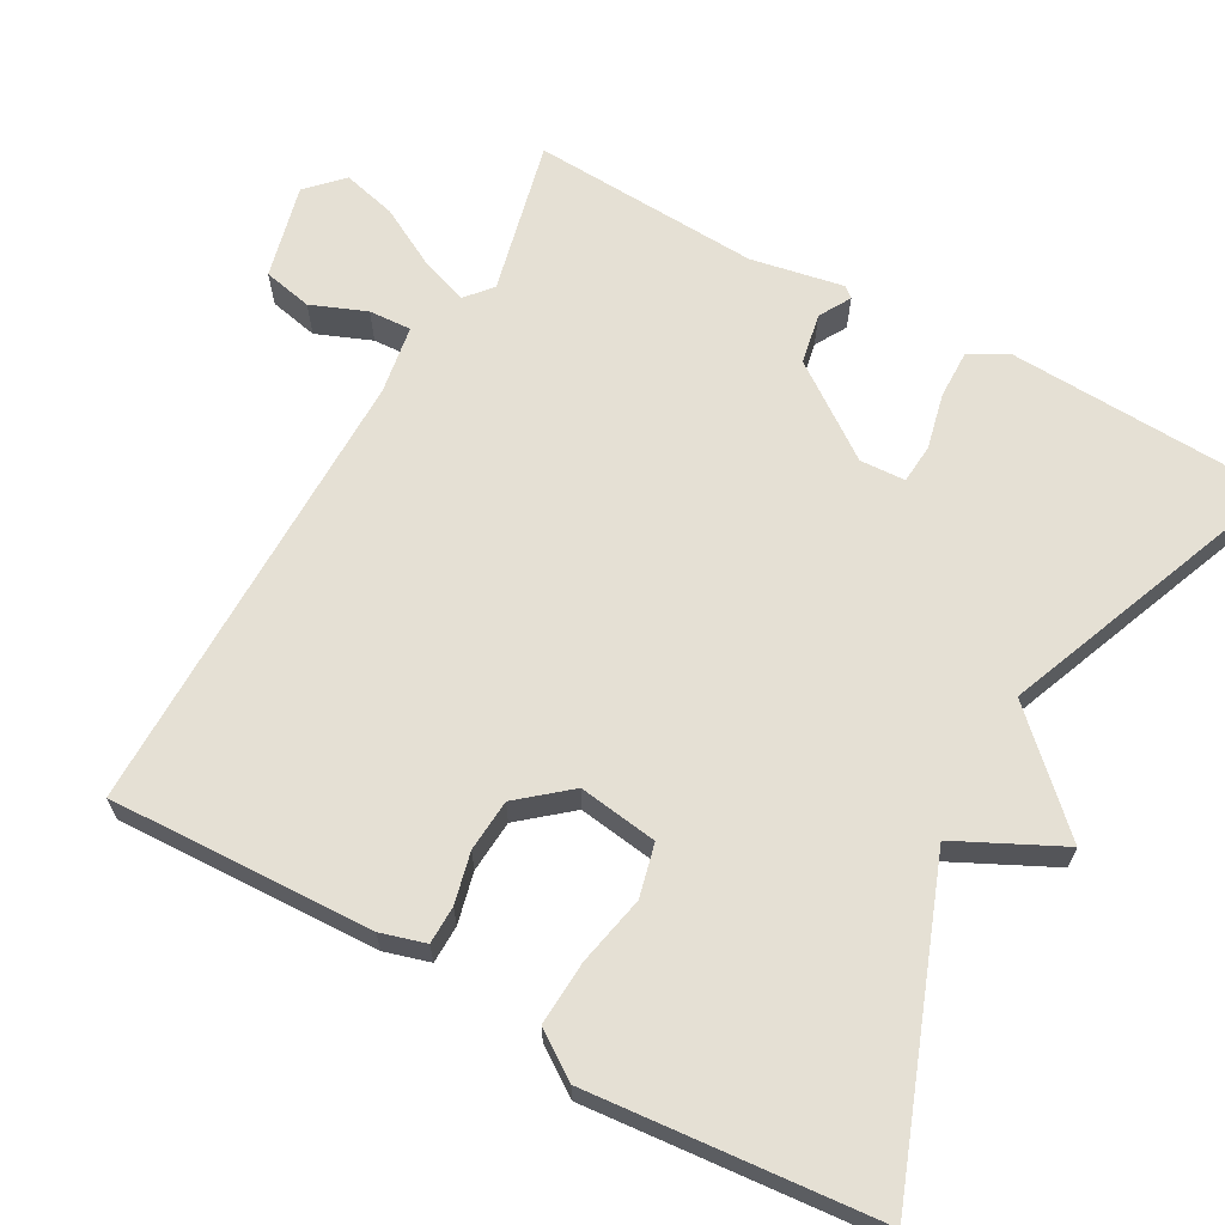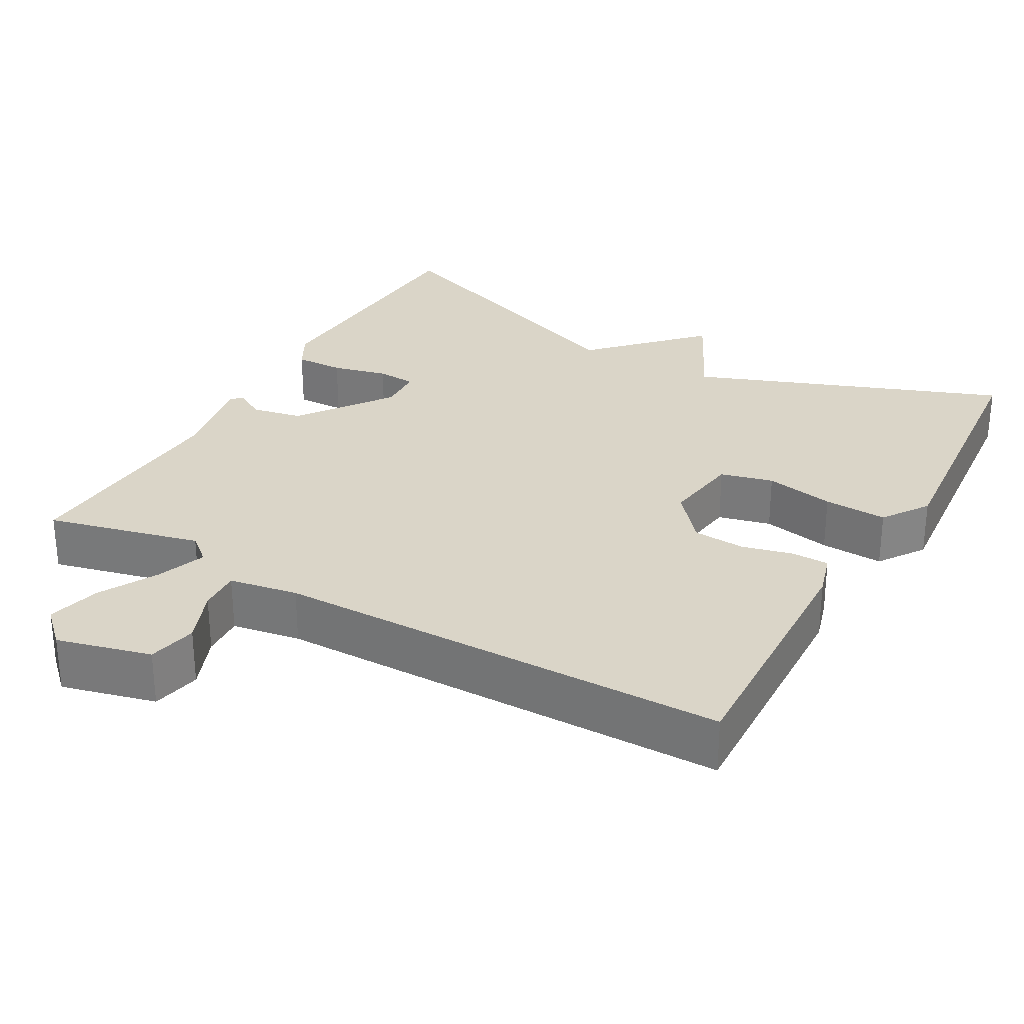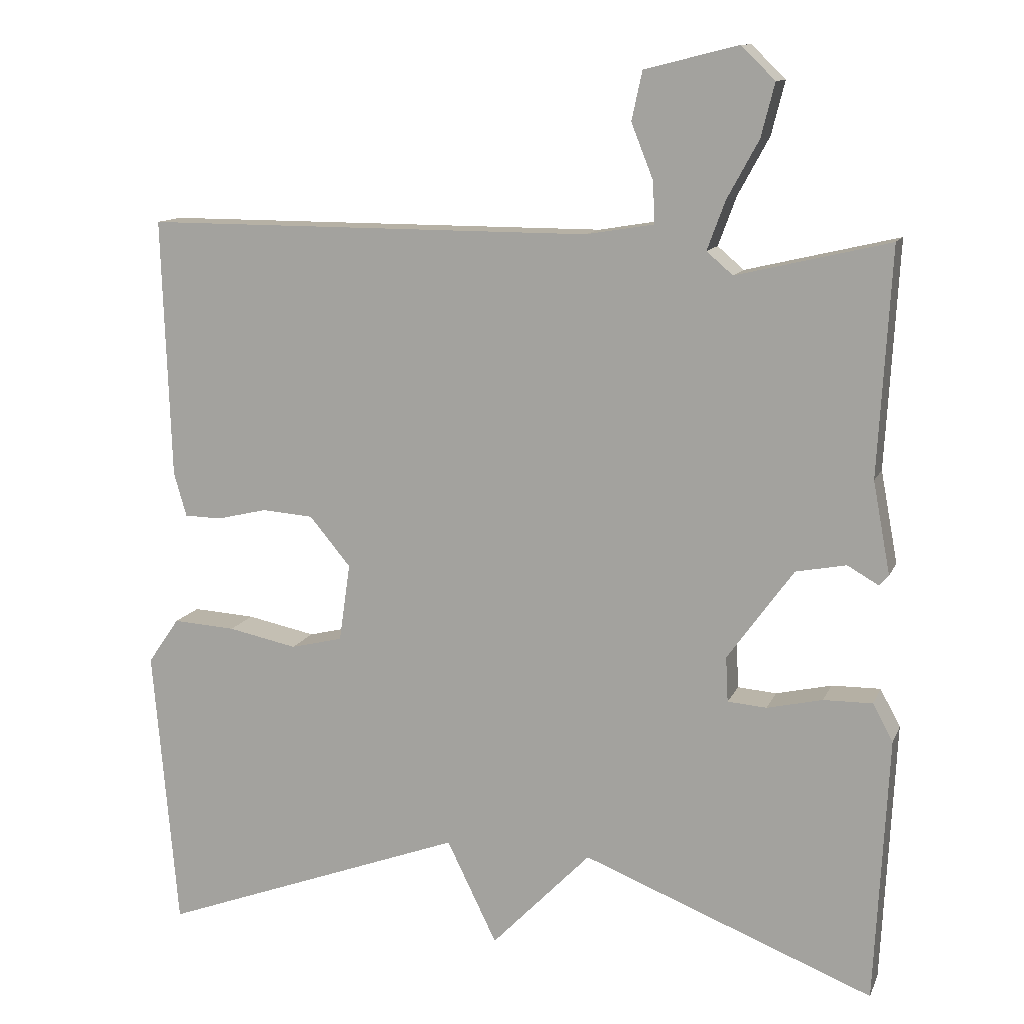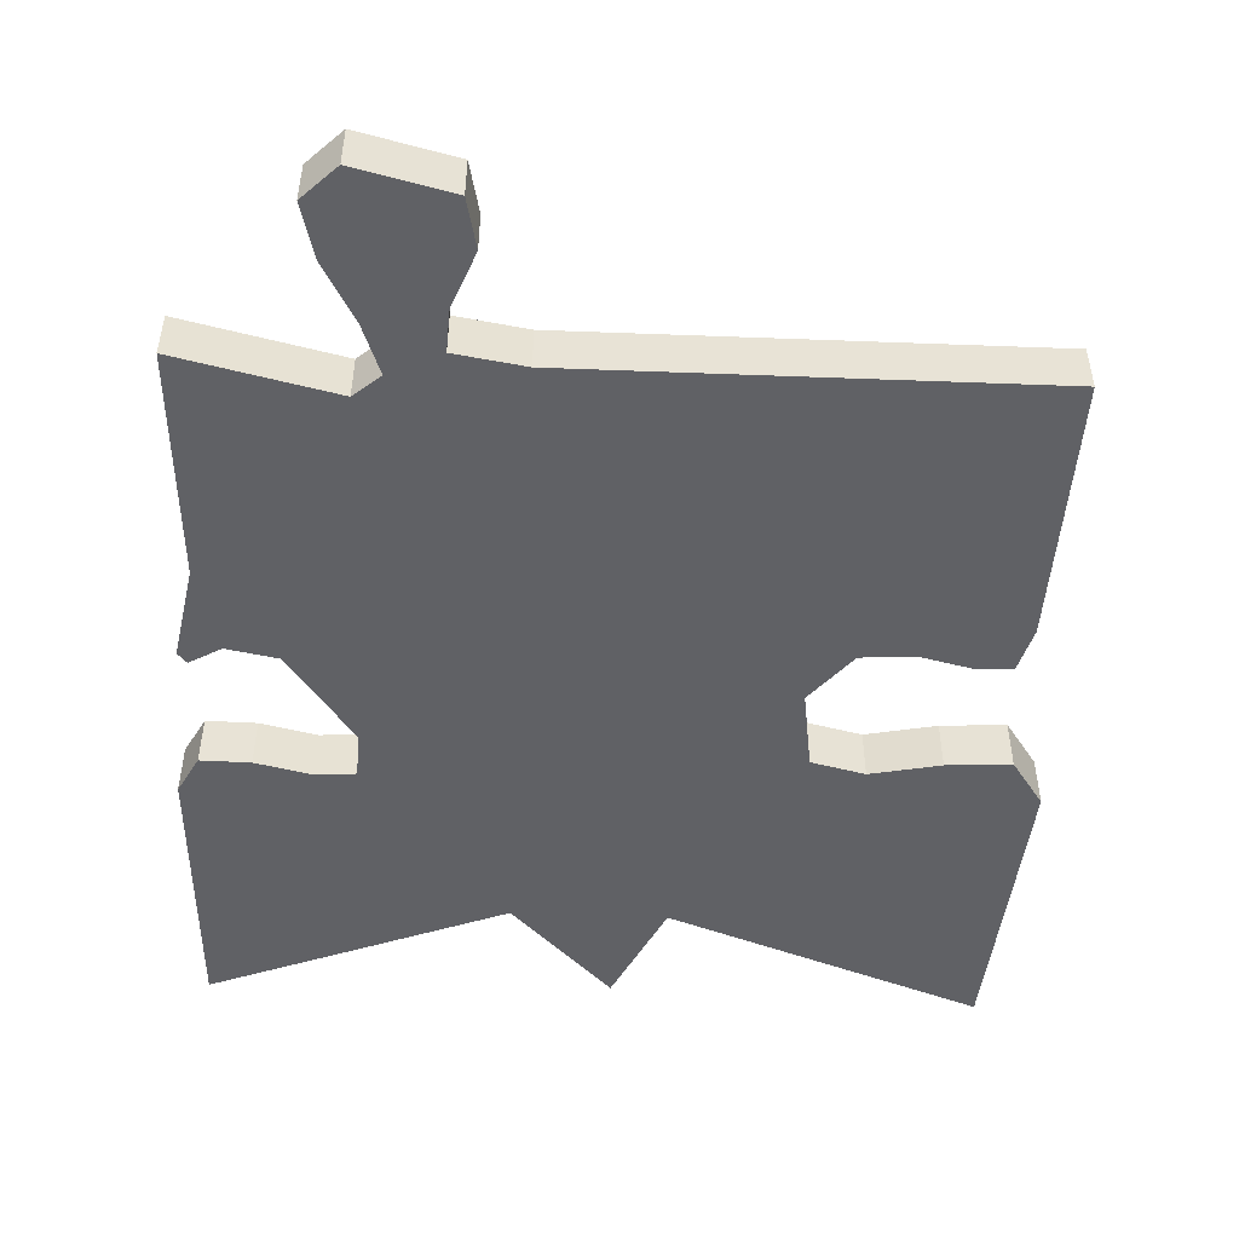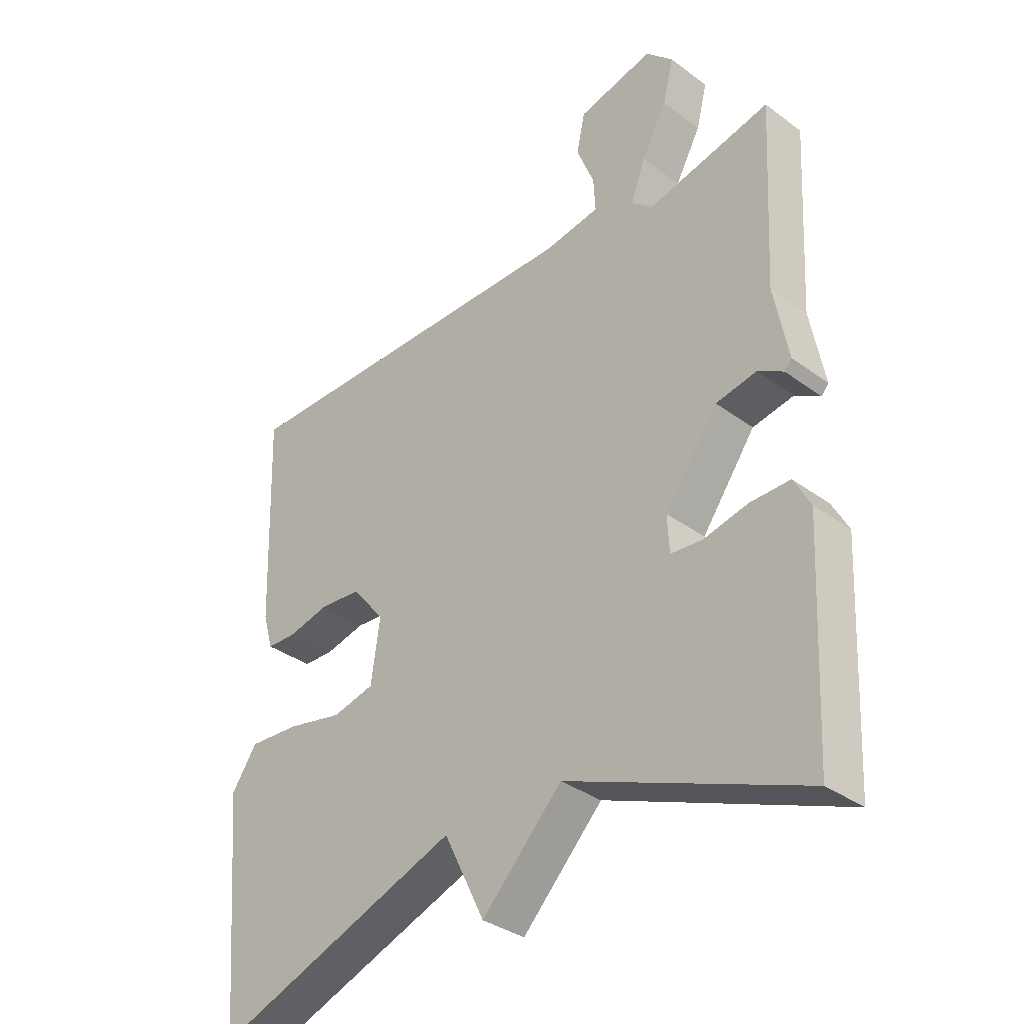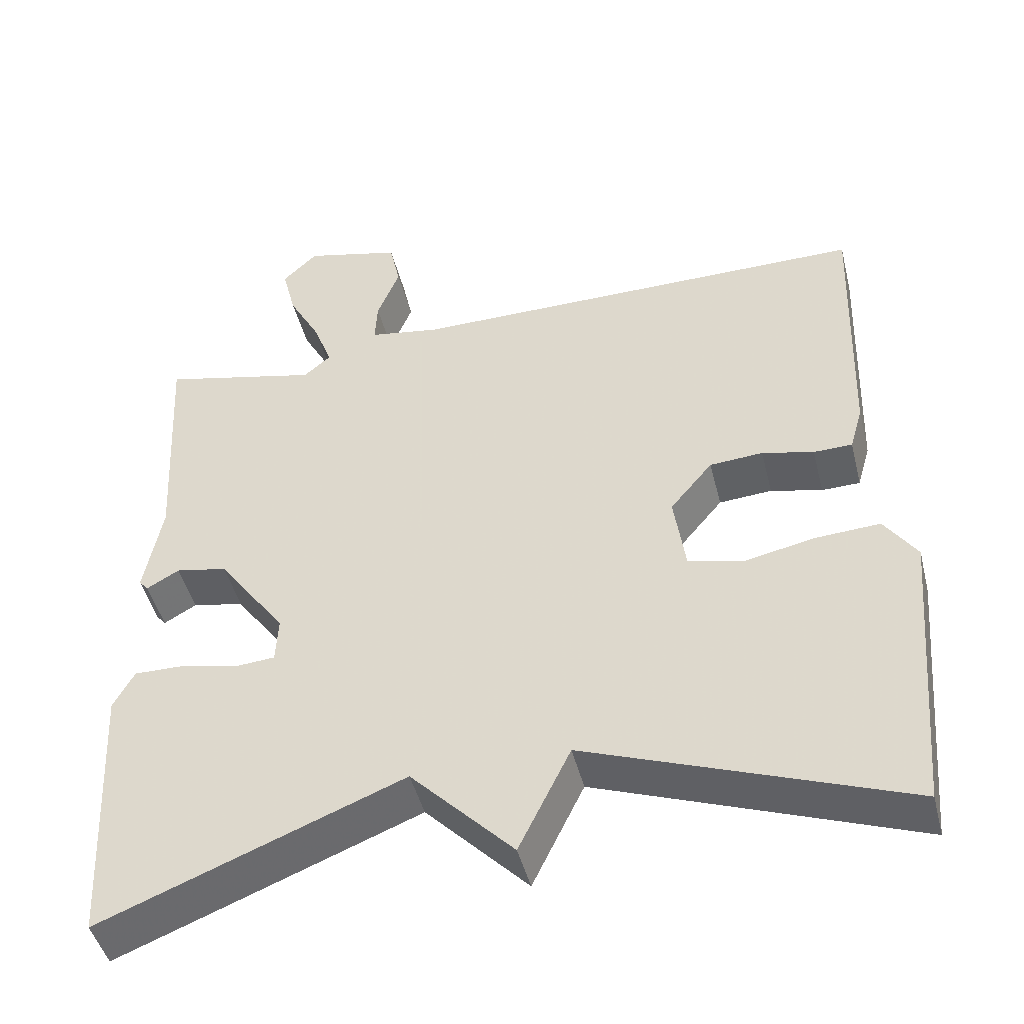
<metadata>
{"format":"obj","ext":"obj","renderer":"f3d","projection":"perspective","resolution":1024,"background":"white","views":[{"elev":65.3,"azim":119.0,"up":"+Y"},{"elev":29.1,"azim":29.1,"up":"+Y"},{"elev":12.0,"azim":-163.2,"up":"+Z"},{"elev":-49.3,"azim":-2.5,"up":"+Y"},{"elev":-34.6,"azim":-134.6,"up":"+Z"},{"elev":-46.4,"azim":14.0,"up":"+Z"}]}
</metadata>
<code>
v 0.5 0.07 0.5
v 0.488 0.07 0.152
v 0.471 0.07 0.093
v 0.421 0.07 0.092
v 0.354 0.07 0.108
v 0.285 0.07 0.103
v 0.23 0.07 0.037
v 0.245 0.07 -0.067
v 0.315 0.07 -0.084
v 0.407 0.07 -0.065
v 0.491 0.07 -0.06
v 0.533 0.07 -0.121
v 0.5 0.07 -0.5
v 0.089 0.07 -0.347
v 0.022 0.07 -0.484
v -0.111 0.07 -0.347
v -0.5 0.07 -0.5
v -0.518 0.07 -0.146
v -0.491 0.07 -0.096
v -0.426 0.07 -0.097
v -0.352 0.07 -0.114
v -0.3 0.07 -0.11
v -0.297 0.07 -0.05
v -0.385 0.07 0.072
v -0.452 0.07 0.085
v -0.494 0.07 0.061
v -0.506 0.07 0.075
v -0.483 0.07 0.198
v -0.5 0.07 0.5
v -0.296 0.07 0.452
v -0.261 0.07 0.482
v -0.285 0.07 0.547
v -0.327 0.07 0.624
v -0.345 0.07 0.695
v -0.3 0.07 0.739
v -0.175 0.07 0.708
v -0.161 0.07 0.643
v -0.19 0.07 0.57
v -0.193 0.07 0.514
v -0.102 0.07 0.499
v 0.5 0 0.5
v 0.488 0 0.152
v 0.471 0 0.093
v 0.421 0 0.092
v 0.354 0 0.108
v 0.285 0 0.103
v 0.23 0 0.037
v 0.245 0 -0.067
v 0.315 0 -0.084
v 0.407 0 -0.065
v 0.491 0 -0.06
v 0.533 0 -0.121
v 0.5 0 -0.5
v 0.089 0 -0.347
v 0.022 0 -0.484
v -0.111 0 -0.347
v -0.5 0 -0.5
v -0.518 0 -0.146
v -0.491 0 -0.096
v -0.426 0 -0.097
v -0.352 0 -0.114
v -0.3 0 -0.11
v -0.297 0 -0.05
v -0.385 0 0.072
v -0.452 0 0.085
v -0.494 0 0.061
v -0.506 0 0.075
v -0.483 0 0.198
v -0.5 0 0.5
v -0.296 0 0.452
v -0.261 0 0.482
v -0.285 0 0.547
v -0.327 0 0.624
v -0.345 0 0.695
v -0.3 0 0.739
v -0.175 0 0.708
v -0.161 0 0.643
v -0.19 0 0.57
v -0.193 0 0.514
v -0.102 0 0.499
f 36 37 38
f 35 36 38
f 34 35 38
f 33 34 38
f 32 33 38
f 31 32 38 39
f 30 31 39 40
f 28 29 30
f 28 30 40
f 27 28 40
f 26 27 40
f 25 26 40
f 19 20 21
f 18 19 21
f 17 18 21
f 16 17 21
f 16 21 22
f 16 22 23
f 15 16 23
f 14 15 23
f 12 13 14
f 11 12 14
f 10 11 14
f 9 10 14
f 14 23 24
f 9 14 24
f 8 9 24
f 3 4 5
f 2 3 5
f 1 2 5
f 40 1 5
f 40 5 6
f 25 40 6
f 24 25 6
f 24 6 7
f 7 8 24
f 78 77 76
f 78 76 75
f 78 75 74
f 78 74 73
f 78 73 72
f 79 78 72 71
f 80 79 71 70
f 70 69 68
f 80 70 68
f 80 68 67
f 80 67 66
f 80 66 65
f 61 60 59
f 61 59 58
f 61 58 57
f 61 57 56
f 62 61 56
f 63 62 56
f 63 56 55
f 63 55 54
f 54 53 52
f 54 52 51
f 54 51 50
f 54 50 49
f 64 63 54
f 64 54 49
f 64 49 48
f 45 44 43
f 45 43 42
f 45 42 41
f 45 41 80
f 46 45 80
f 46 80 65
f 46 65 64
f 47 46 64
f 64 48 47
f 1 41 42 2
f 2 42 43 3
f 3 43 44 4
f 4 44 45 5
f 5 45 46 6
f 6 46 47 7
f 7 47 48 8
f 8 48 49 9
f 9 49 50 10
f 10 50 51 11
f 11 51 52 12
f 12 52 53 13
f 13 53 54 14
f 14 54 55 15
f 15 55 56 16
f 16 56 57 17
f 17 57 58 18
f 18 58 59 19
f 19 59 60 20
f 20 60 61 21
f 21 61 62 22
f 22 62 63 23
f 23 63 64 24
f 24 64 65 25
f 25 65 66 26
f 26 66 67 27
f 27 67 68 28
f 28 68 69 29
f 29 69 70 30
f 30 70 71 31
f 31 71 72 32
f 32 72 73 33
f 33 73 74 34
f 34 74 75 35
f 35 75 76 36
f 36 76 77 37
f 37 77 78 38
f 38 78 79 39
f 39 79 80 40
f 40 80 41 1

</code>
